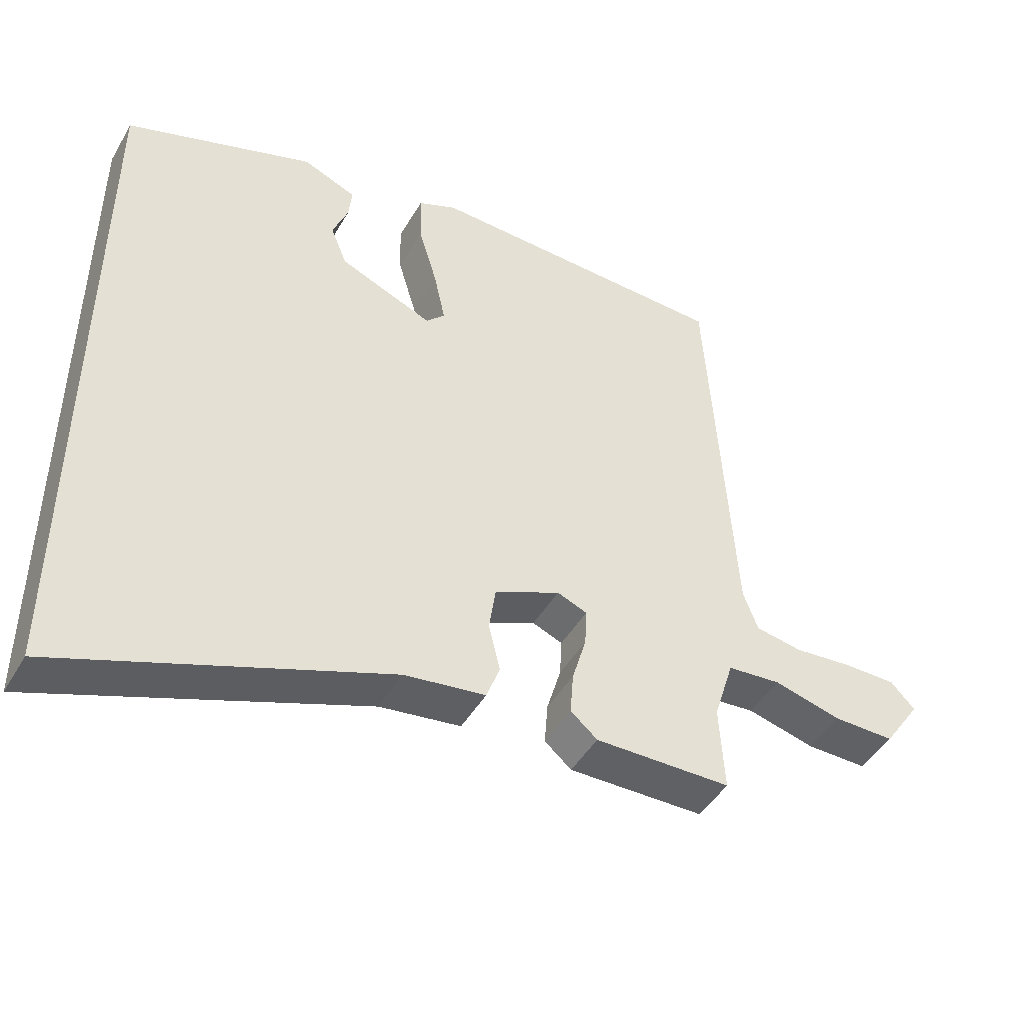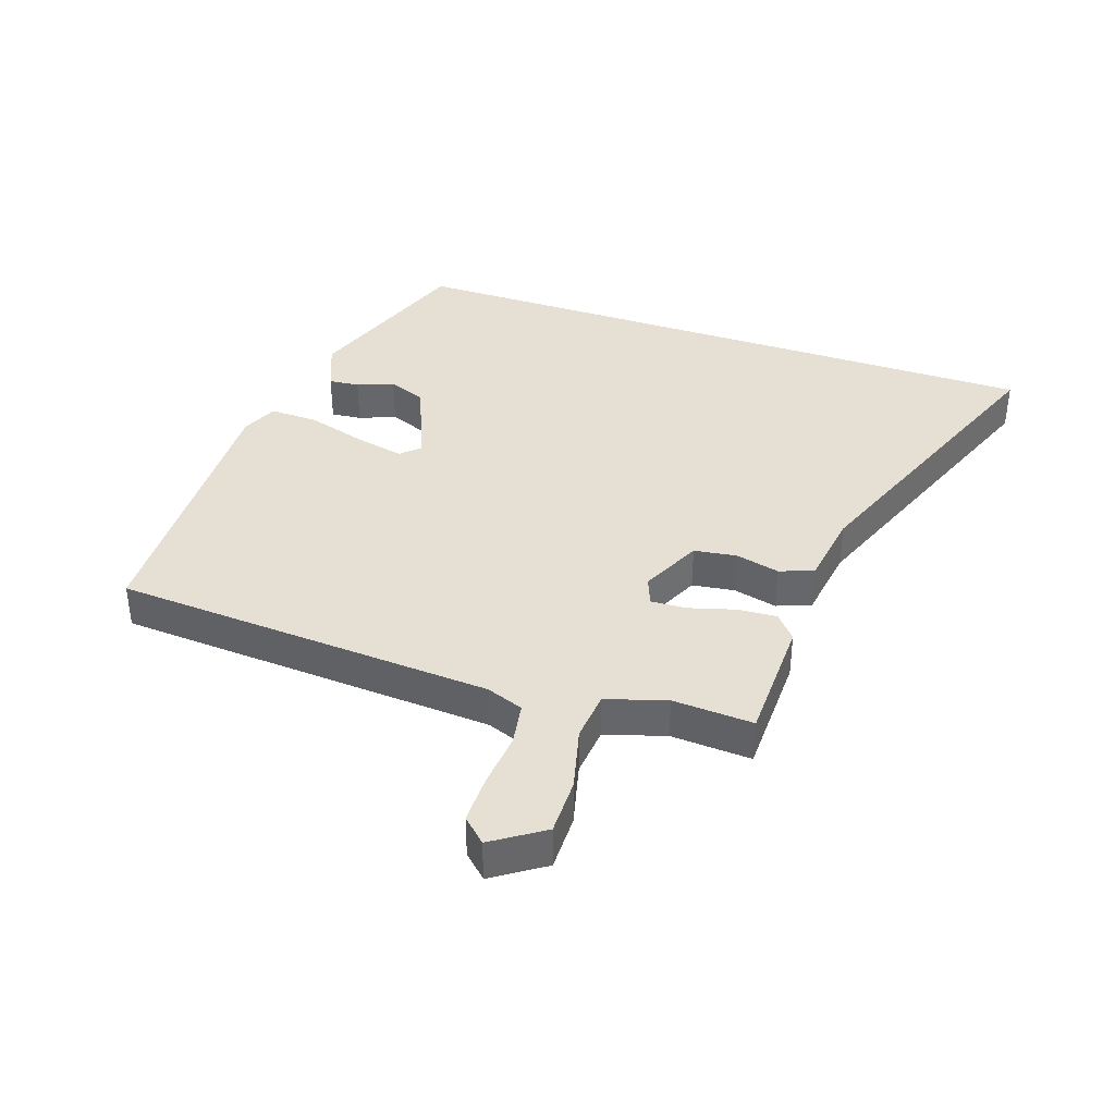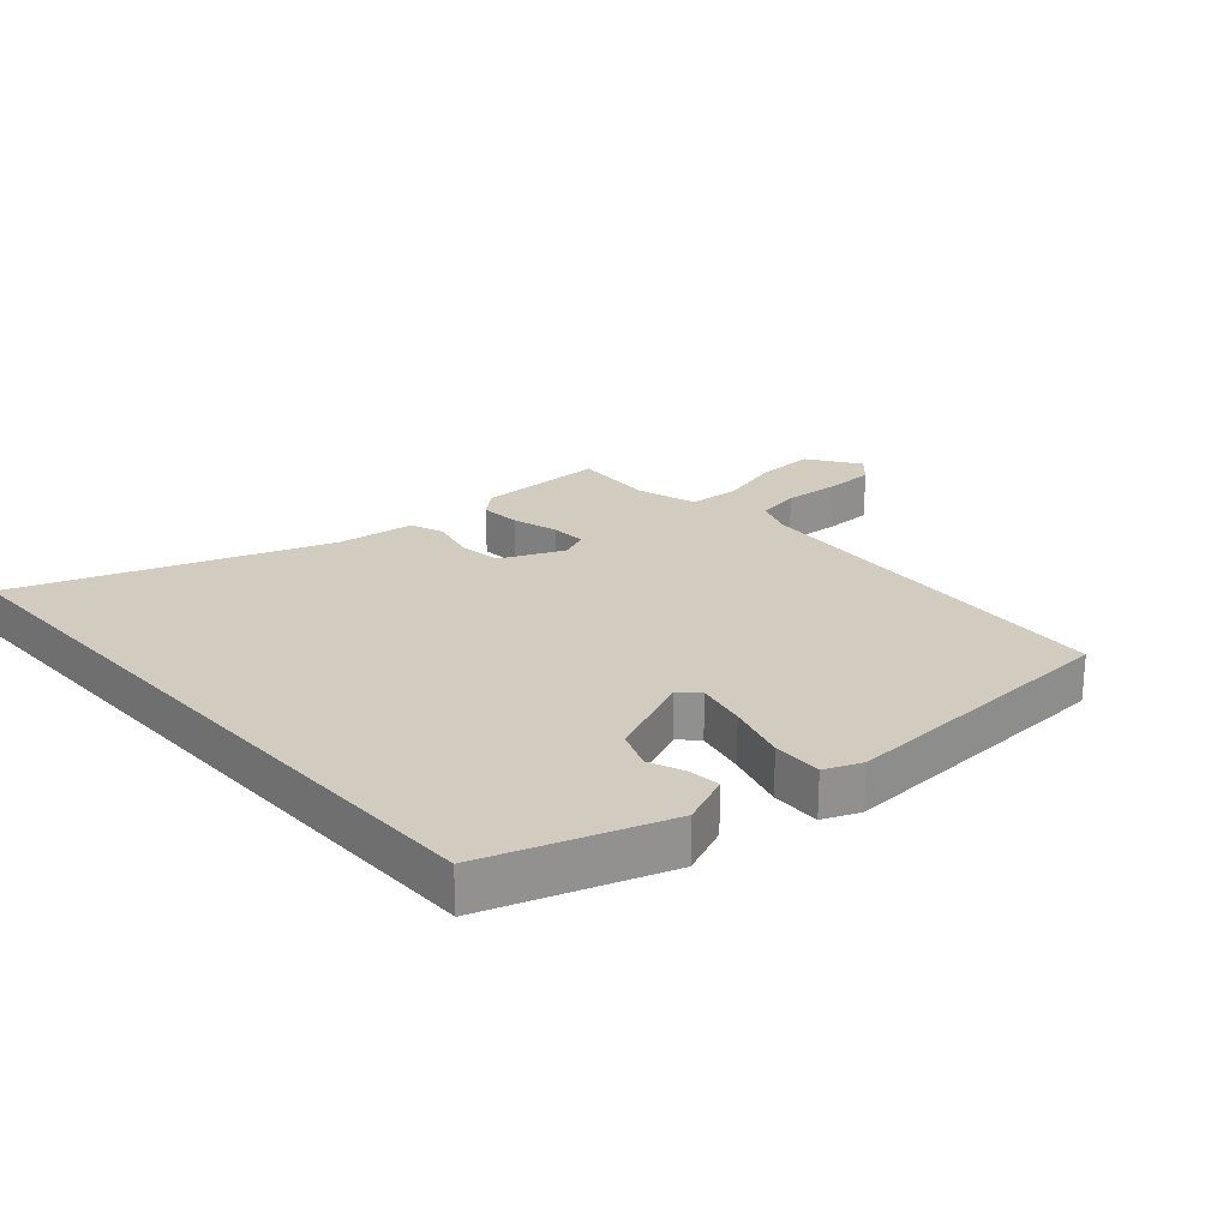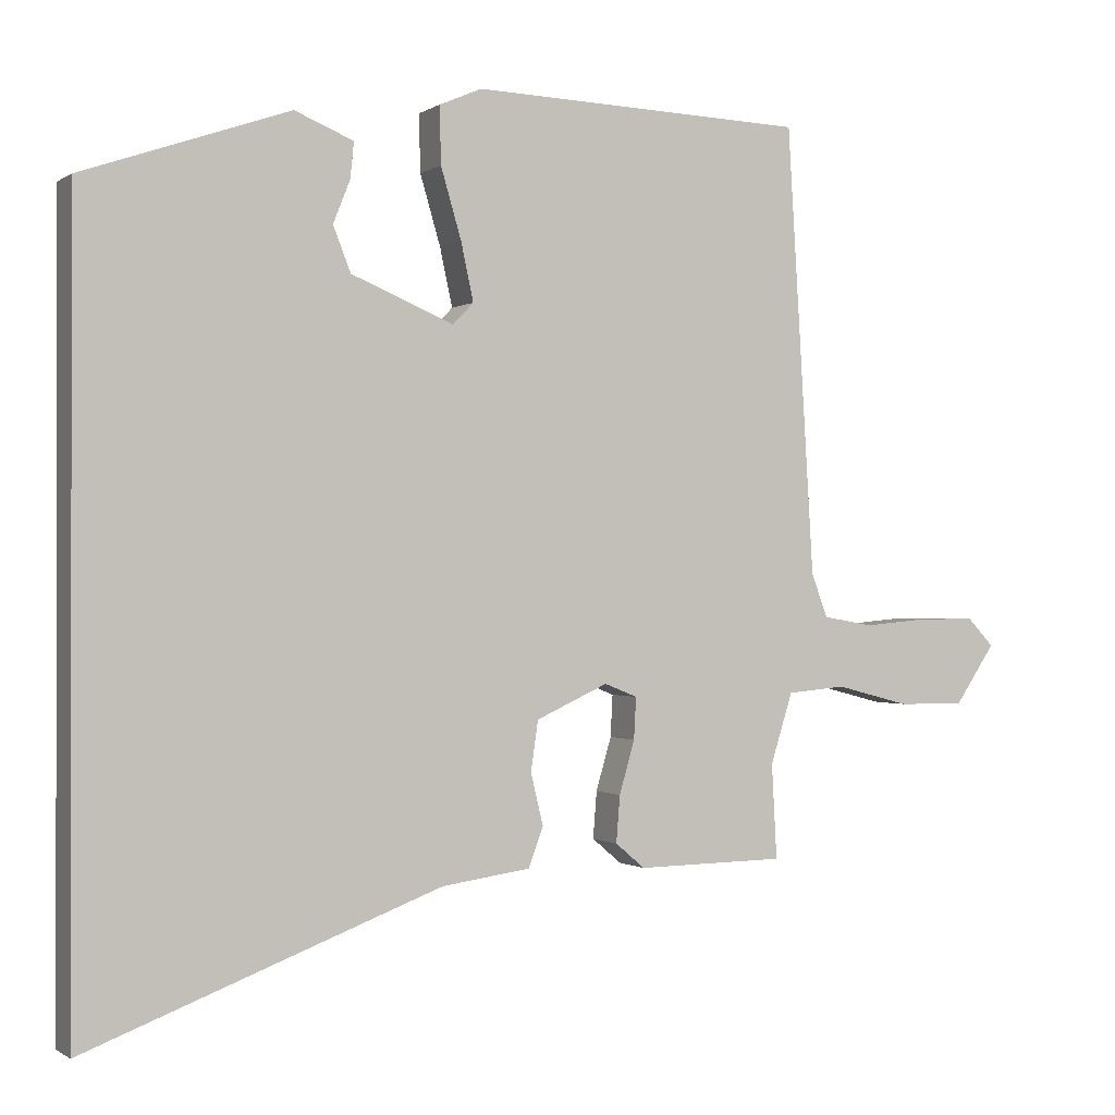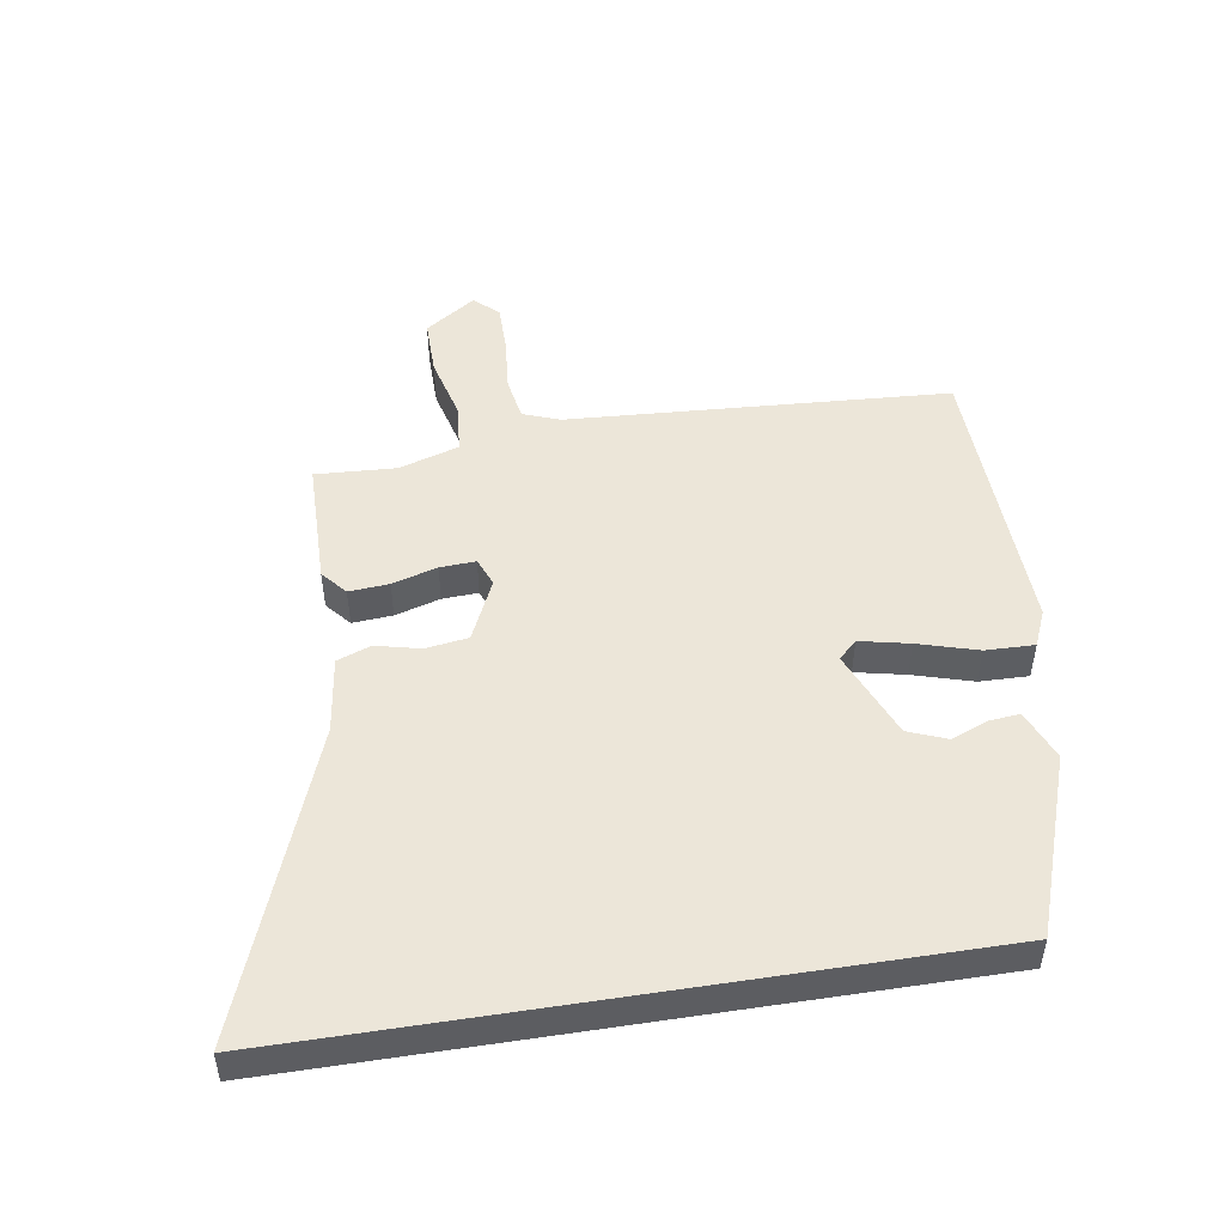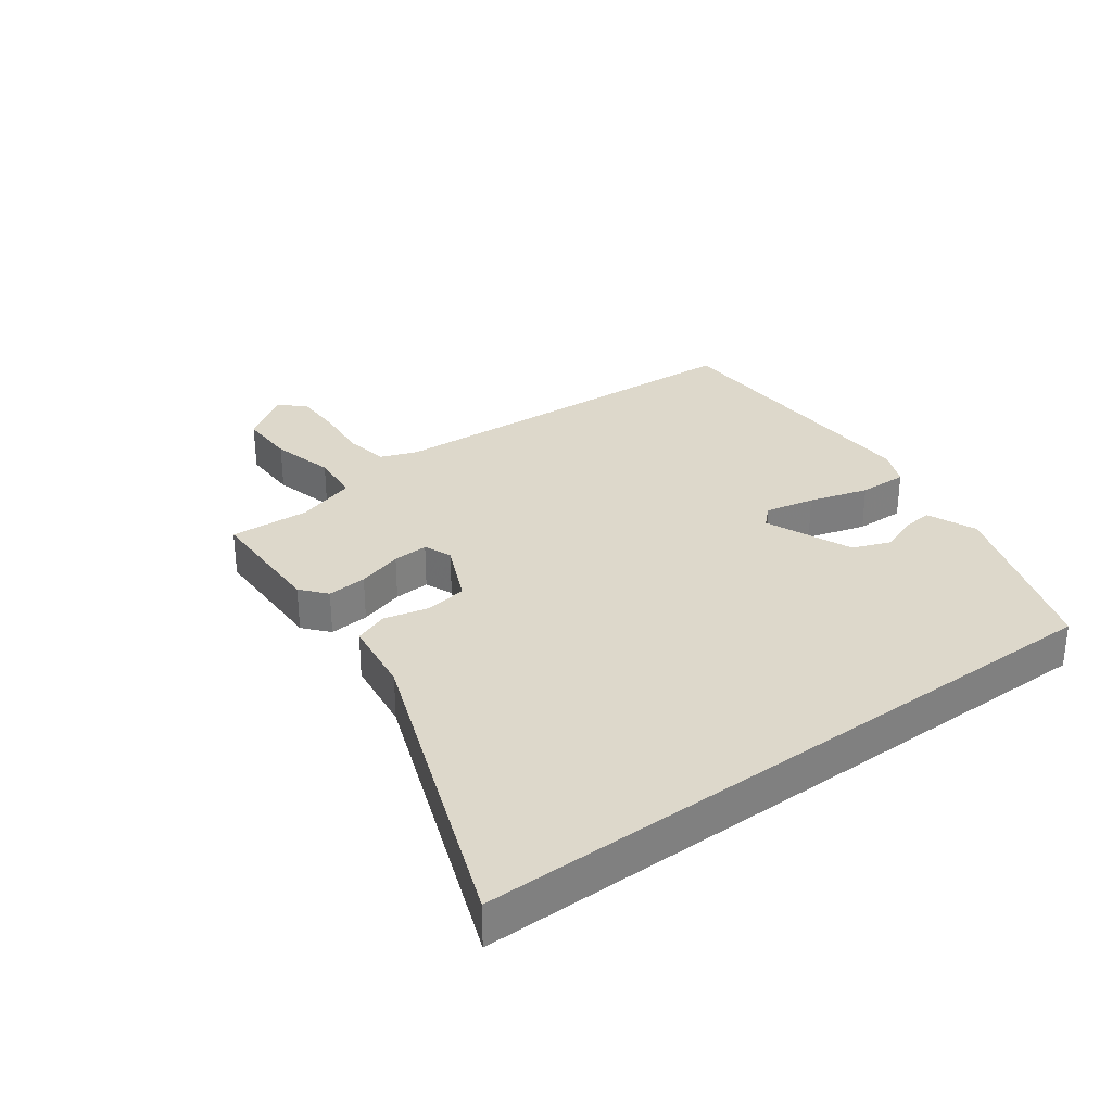
<metadata>
{"format":"obj","ext":"obj","renderer":"f3d","projection":"perspective","resolution":1024,"background":"white","views":[{"elev":-46.1,"azim":-28.8,"up":"+Z"},{"elev":38.1,"azim":109.1,"up":"+Y"},{"elev":23.8,"azim":-42.1,"up":"+Y"},{"elev":-0.5,"azim":-25.2,"up":"+Z"},{"elev":49.3,"azim":-99.0,"up":"+Y"},{"elev":31.2,"azim":-126.5,"up":"+Y"}]}
</metadata>
<code>
v -0.5 0.07 -0.692
v -0.5 0.07 0.372
v -0.218 0.07 0.47
v -0.138 0.07 0.437
v -0.143 0.07 0.388
v -0.166 0.07 0.33
v -0.142 0.07 0.269
v -0.002 0.07 0.211
v 0.026 0.07 0.24
v 0.009 0.07 0.319
v -0.019 0.07 0.414
v -0.021 0.07 0.492
v 0.037 0.07 0.517
v 0.495 0.07 0.501
v 0.532 0.07 -0.109
v 0.554 0.07 -0.168
v 0.623 0.07 -0.18
v 0.711 0.07 -0.172
v 0.789 0.07 -0.172
v 0.825 0.07 -0.21
v 0.77 0.07 -0.291
v 0.679 0.07 -0.29
v 0.578 0.07 -0.264
v 0.498 0.07 -0.271
v 0.468 0.07 -0.367
v 0.475 0.07 -0.496
v 0.272 0.07 -0.499
v 0.232 0.07 -0.465
v 0.237 0.07 -0.401
v 0.258 0.07 -0.329
v 0.261 0.07 -0.272
v 0.216 0.07 -0.254
v 0.118 0.07 -0.299
v 0.108 0.07 -0.367
v 0.125 0.07 -0.438
v 0.105 0.07 -0.492
v -0.016 0.07 -0.509
v -0.5 0 -0.692
v -0.5 0 0.372
v -0.218 0 0.47
v -0.138 0 0.437
v -0.143 0 0.388
v -0.166 0 0.33
v -0.142 0 0.269
v -0.002 0 0.211
v 0.026 0 0.24
v 0.009 0 0.319
v -0.019 0 0.414
v -0.021 0 0.492
v 0.037 0 0.517
v 0.495 0 0.501
v 0.532 0 -0.109
v 0.554 0 -0.168
v 0.623 0 -0.18
v 0.711 0 -0.172
v 0.789 0 -0.172
v 0.825 0 -0.21
v 0.77 0 -0.291
v 0.679 0 -0.29
v 0.578 0 -0.264
v 0.498 0 -0.271
v 0.468 0 -0.367
v 0.475 0 -0.496
v 0.272 0 -0.499
v 0.232 0 -0.465
v 0.237 0 -0.401
v 0.258 0 -0.329
v 0.261 0 -0.272
v 0.216 0 -0.254
v 0.118 0 -0.299
v 0.108 0 -0.367
v 0.125 0 -0.438
v 0.105 0 -0.492
v -0.016 0 -0.509
f 34 35 36 37
f 37 1 2
f 34 37 2
f 33 34 2
f 32 33 2
f 31 32 2
f 28 29 30
f 27 28 30
f 26 27 30
f 25 26 30
f 24 25 30 31
f 23 24 31 2
f 21 22 23
f 20 21 23
f 19 20 23
f 18 19 23
f 17 18 23
f 16 17 23
f 15 16 23 2
f 13 14 15
f 12 13 15
f 11 12 15
f 10 11 15
f 9 10 15
f 8 9 15
f 7 8 15 2
f 4 5 6
f 3 4 6
f 2 3 6
f 2 6 7
f 74 73 72 71
f 39 38 74
f 39 74 71
f 39 71 70
f 39 70 69
f 39 69 68
f 67 66 65
f 67 65 64
f 67 64 63
f 67 63 62
f 68 67 62 61
f 39 68 61 60
f 60 59 58
f 60 58 57
f 60 57 56
f 60 56 55
f 60 55 54
f 60 54 53
f 39 60 53 52
f 52 51 50
f 52 50 49
f 52 49 48
f 52 48 47
f 52 47 46
f 52 46 45
f 39 52 45 44
f 43 42 41
f 43 41 40
f 43 40 39
f 44 43 39
f 1 38 39 2
f 2 39 40 3
f 3 40 41 4
f 4 41 42 5
f 5 42 43 6
f 6 43 44 7
f 7 44 45 8
f 8 45 46 9
f 9 46 47 10
f 10 47 48 11
f 11 48 49 12
f 12 49 50 13
f 13 50 51 14
f 14 51 52 15
f 15 52 53 16
f 16 53 54 17
f 17 54 55 18
f 18 55 56 19
f 19 56 57 20
f 20 57 58 21
f 21 58 59 22
f 22 59 60 23
f 23 60 61 24
f 24 61 62 25
f 25 62 63 26
f 26 63 64 27
f 27 64 65 28
f 28 65 66 29
f 29 66 67 30
f 30 67 68 31
f 31 68 69 32
f 32 69 70 33
f 33 70 71 34
f 34 71 72 35
f 35 72 73 36
f 36 73 74 37
f 37 74 38 1

</code>
